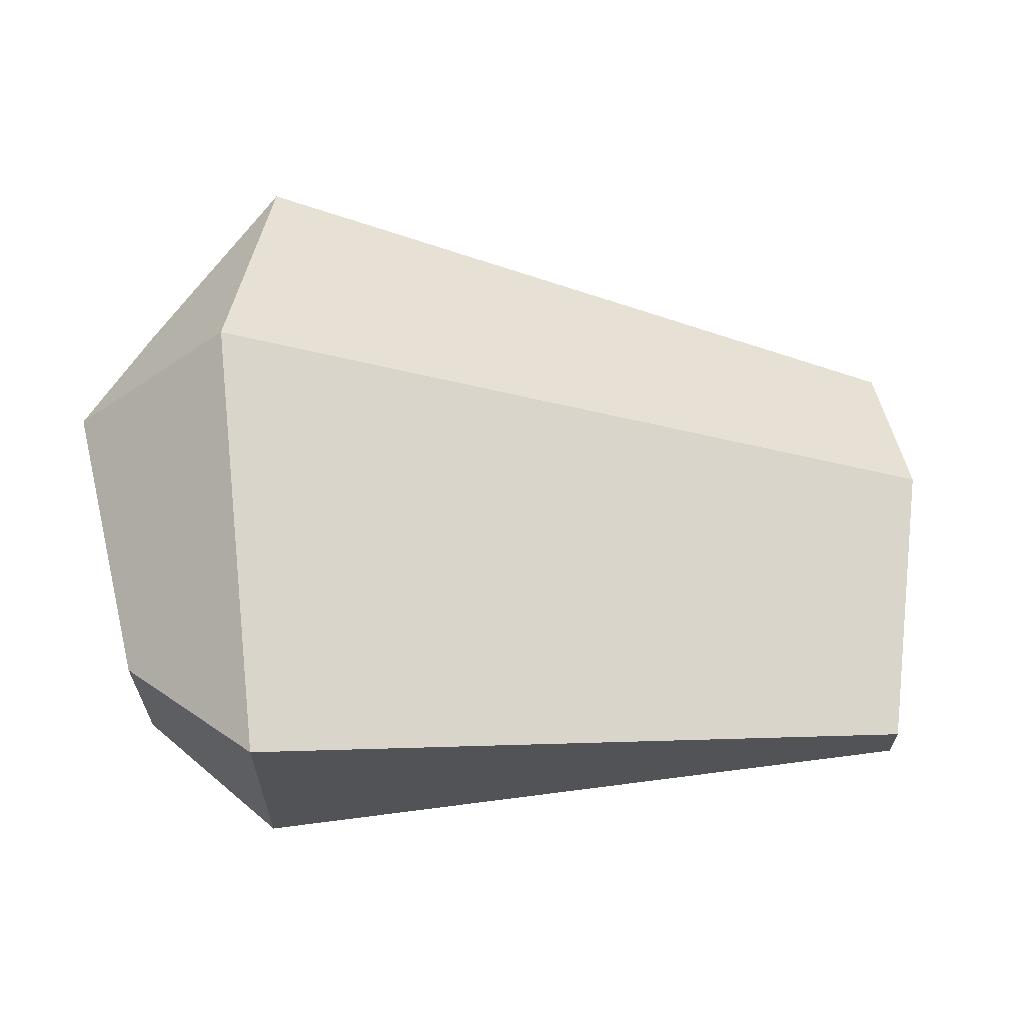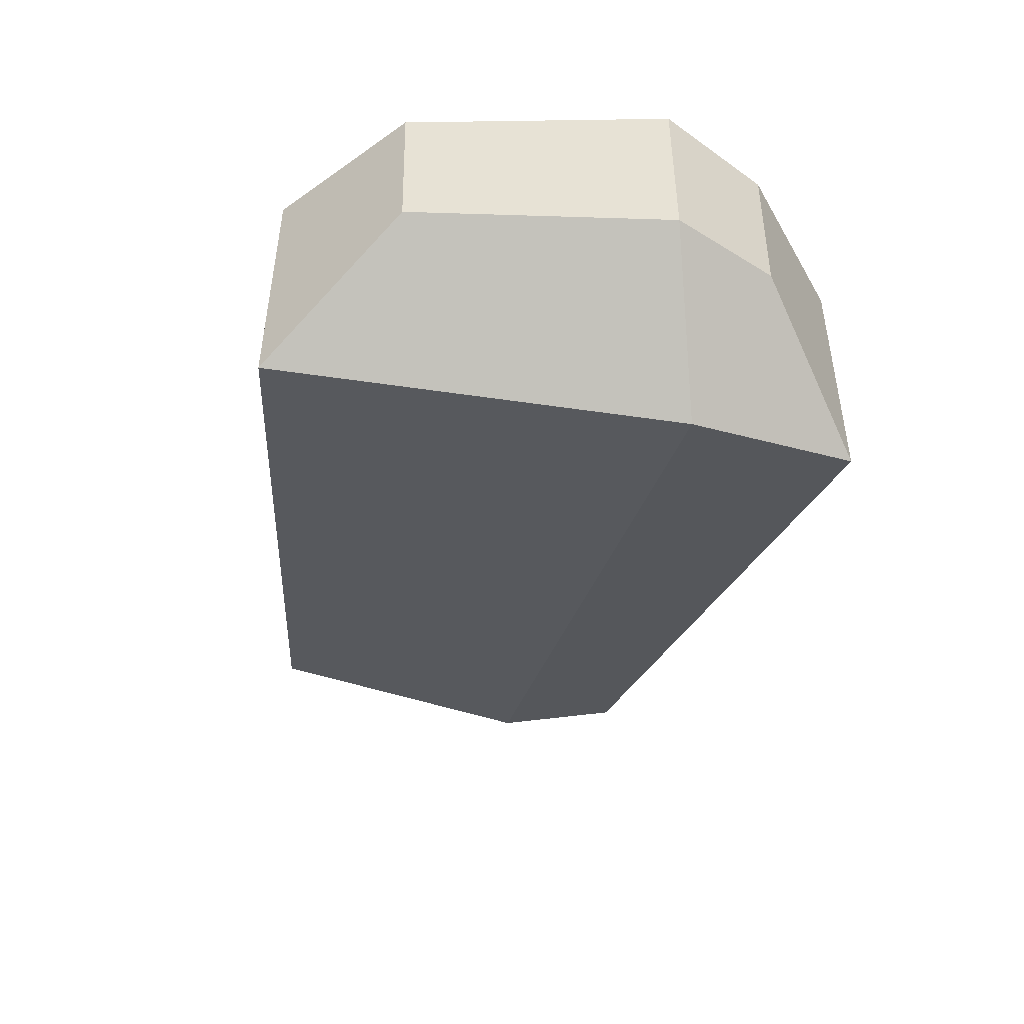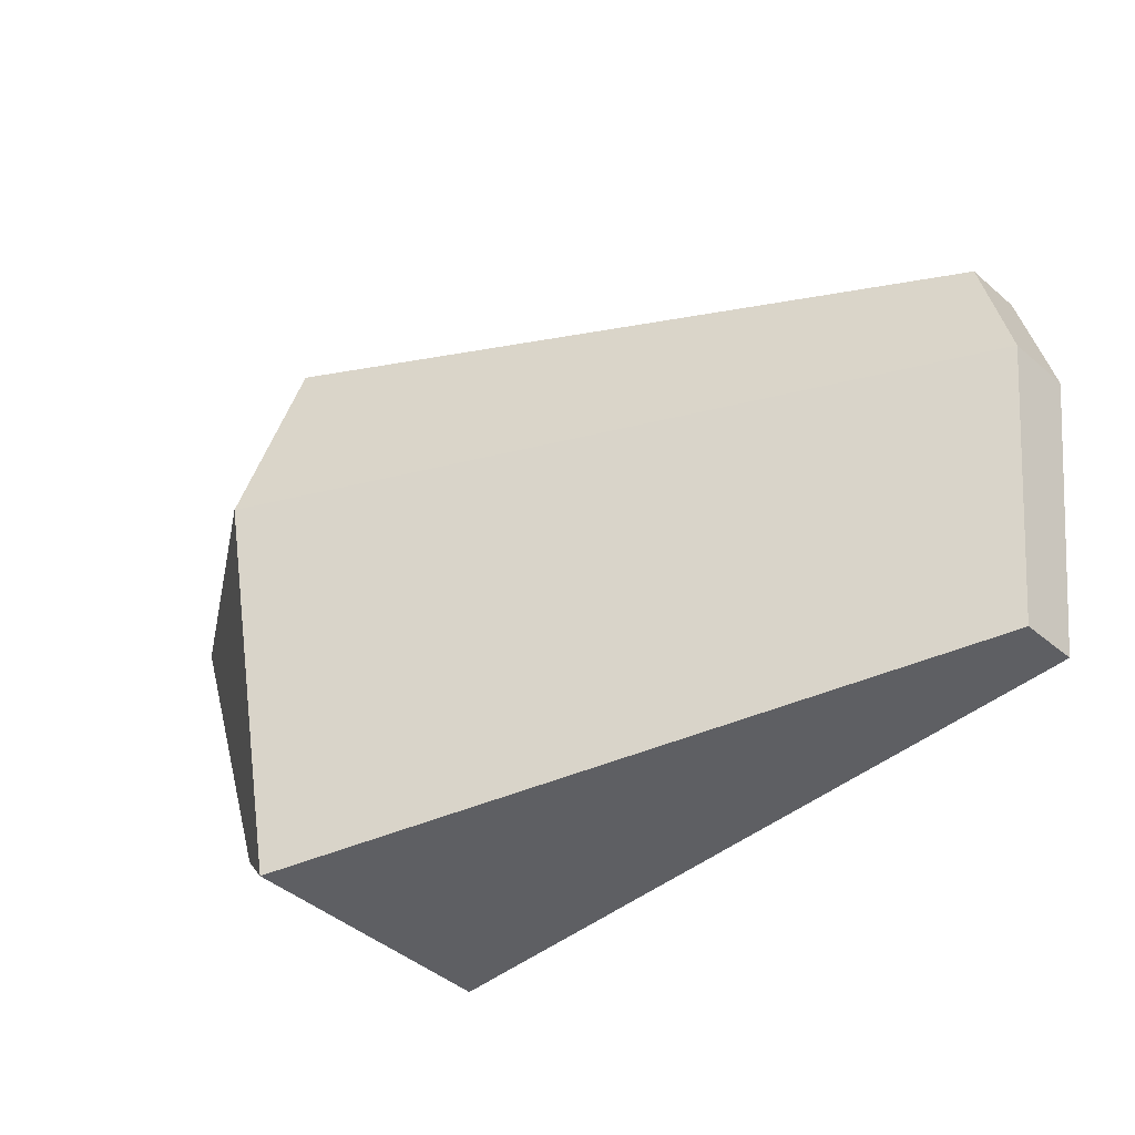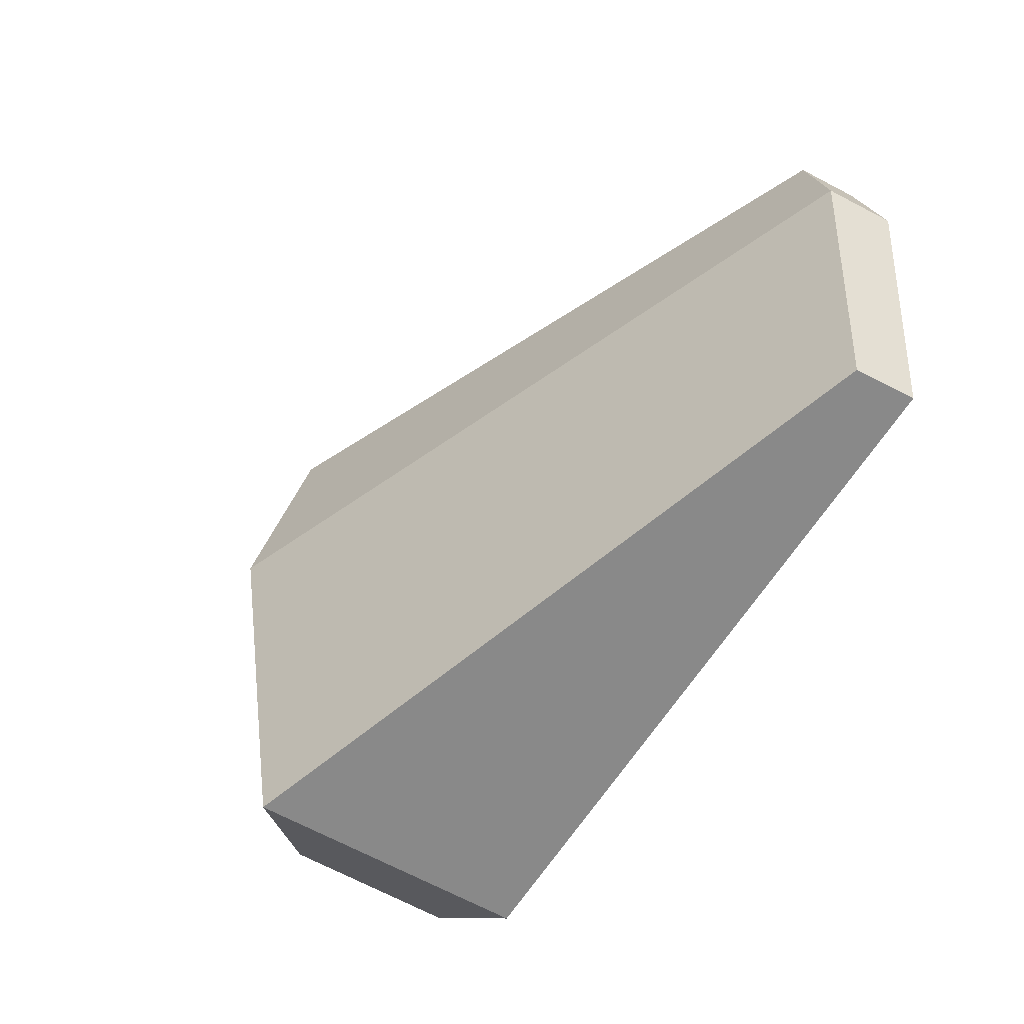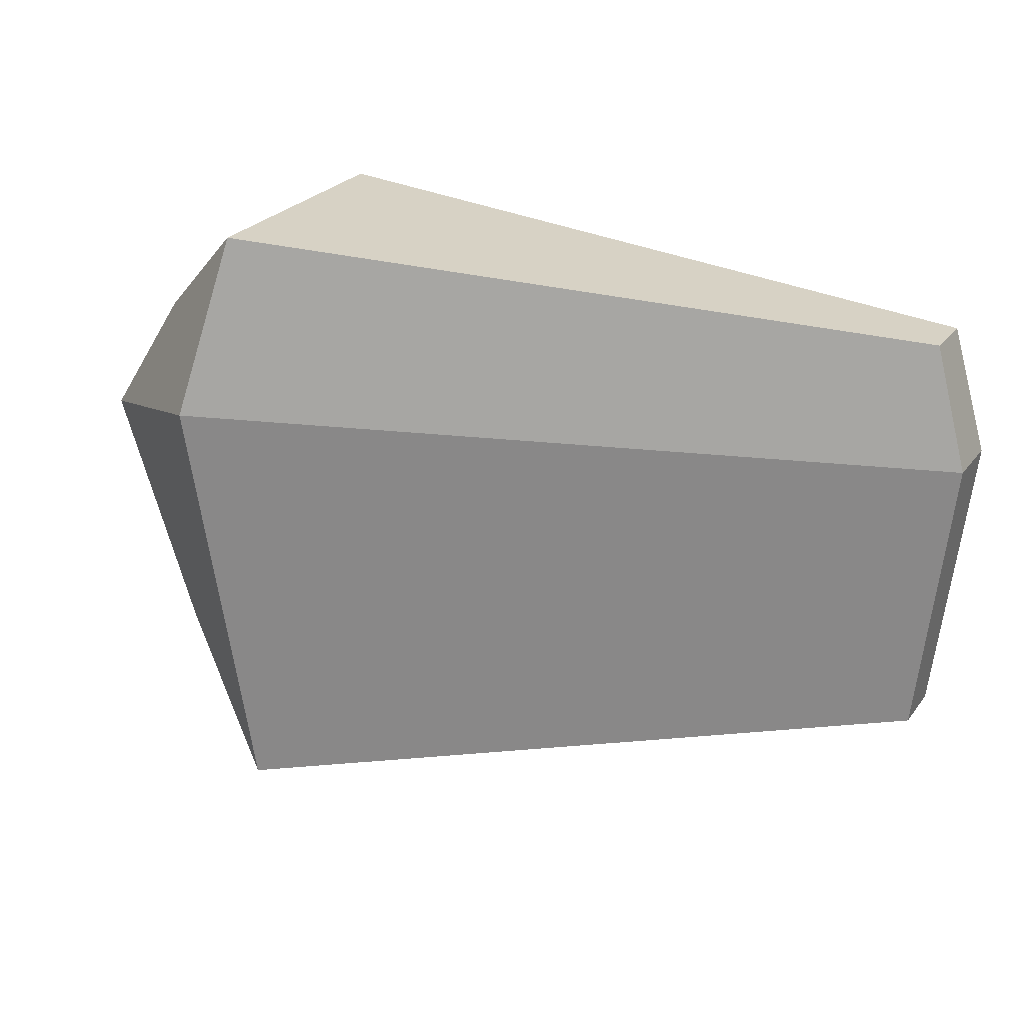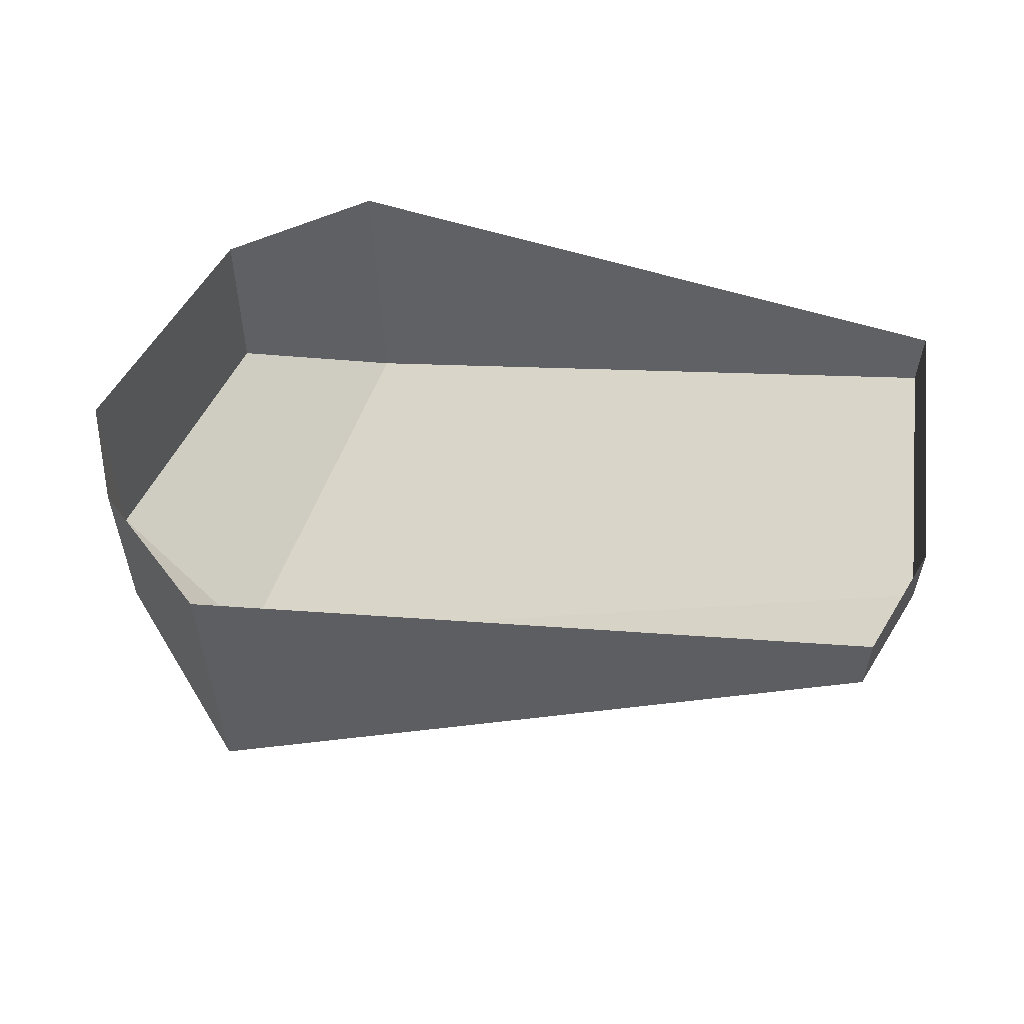
<metadata>
{"format":"obj","ext":"obj","renderer":"f3d","projection":"perspective","resolution":1024,"background":"white","views":[{"elev":-22.9,"azim":-179.9,"up":"+Y"},{"elev":-49.8,"azim":78.7,"up":"+Z"},{"elev":-38.2,"azim":-138.5,"up":"+Y"},{"elev":-55.8,"azim":-120.6,"up":"+Y"},{"elev":23.0,"azim":-154.5,"up":"+Y"},{"elev":51.7,"azim":-165.6,"up":"+Z"}]}
</metadata>
<code>
g default
v 0.943 -0.5886 -8.592
v 0.943 -1.589 -8.592
v 2.518 -0.365 -9.193
v 2.848 -0.638 -8.953
v 2.514 -1.811 -9.192
v 2.848 -1.535 -8.948
v 0.9388 -0.5885 -8.444
v 0.9388 -1.589 -8.445
v 2.532 -1.816 -8.523
v 2.854 -1.546 -8.538
v 2.855 -0.6309 -8.537
v 2.533 -0.3614 -8.521
v 3.001 -0.9054 -8.552
v 2.994 -0.9072 -9.017
v 2.622 -0.7989 -9.288
v 0.8565 -0.8886 -8.614
v 0.8518 -0.8885 -8.448
g Prise_7
f 3 4 14 15
f 1 3 15 16
f 16 17 7 1
f 2 5 9 8
f 10 9 5 6
f 11 13 14 4
f 12 11 4 3
f 7 12 3 1
f 14 13 10 6
f 15 14 6 5
f 16 15 5 2
f 2 8 17 16

</code>
